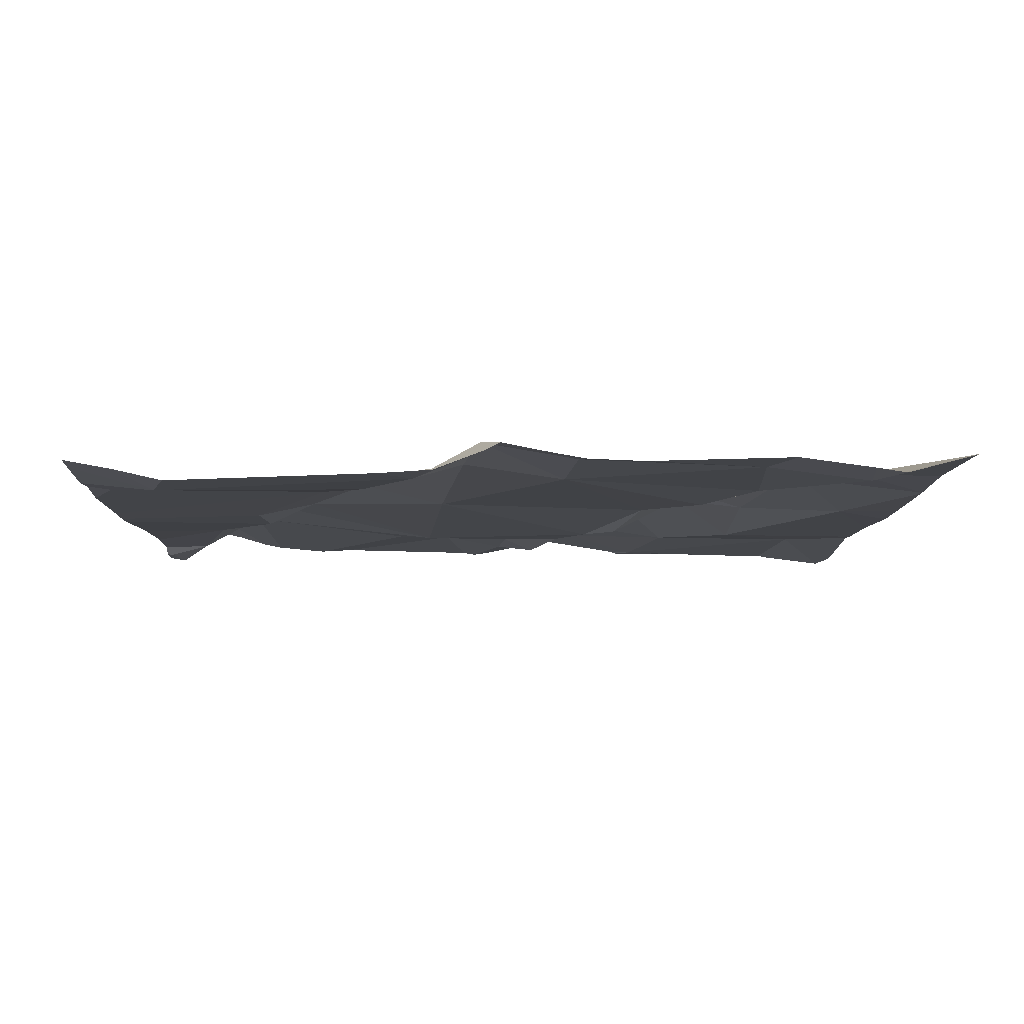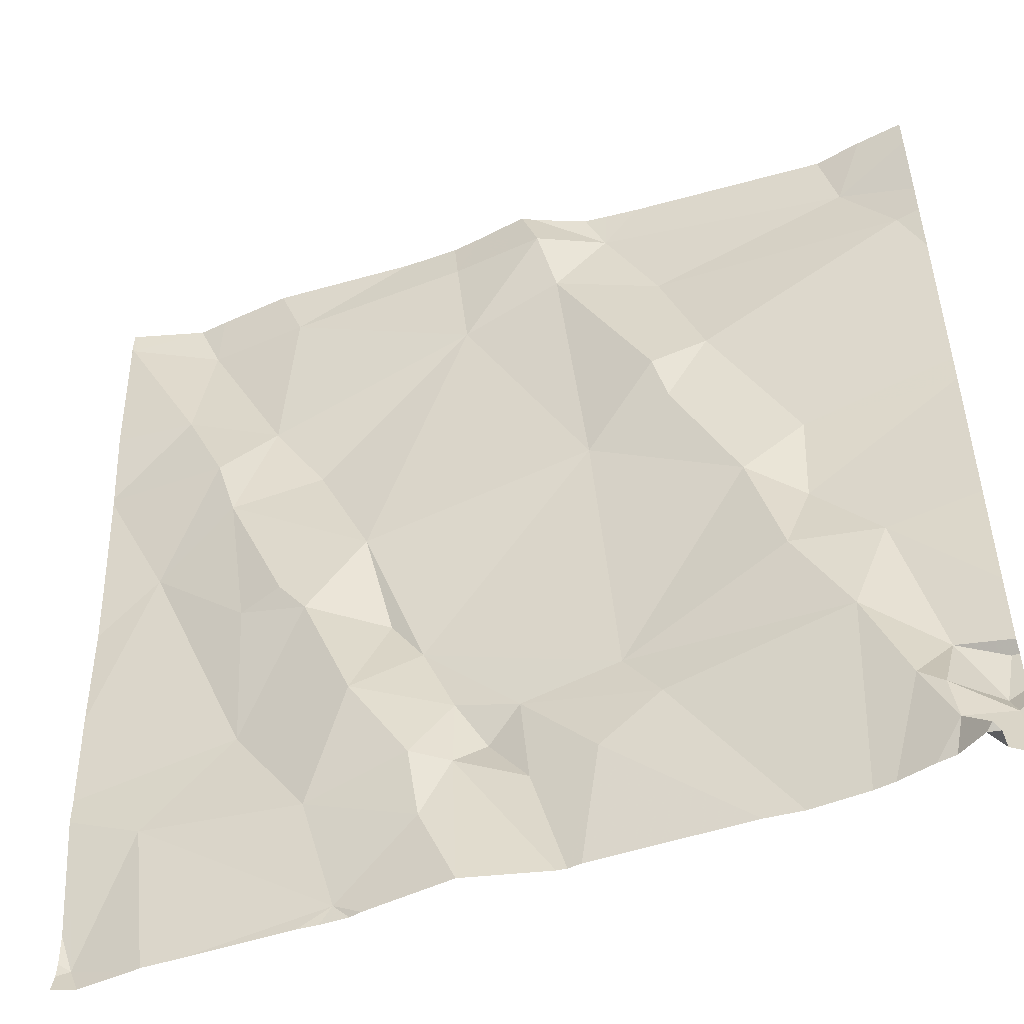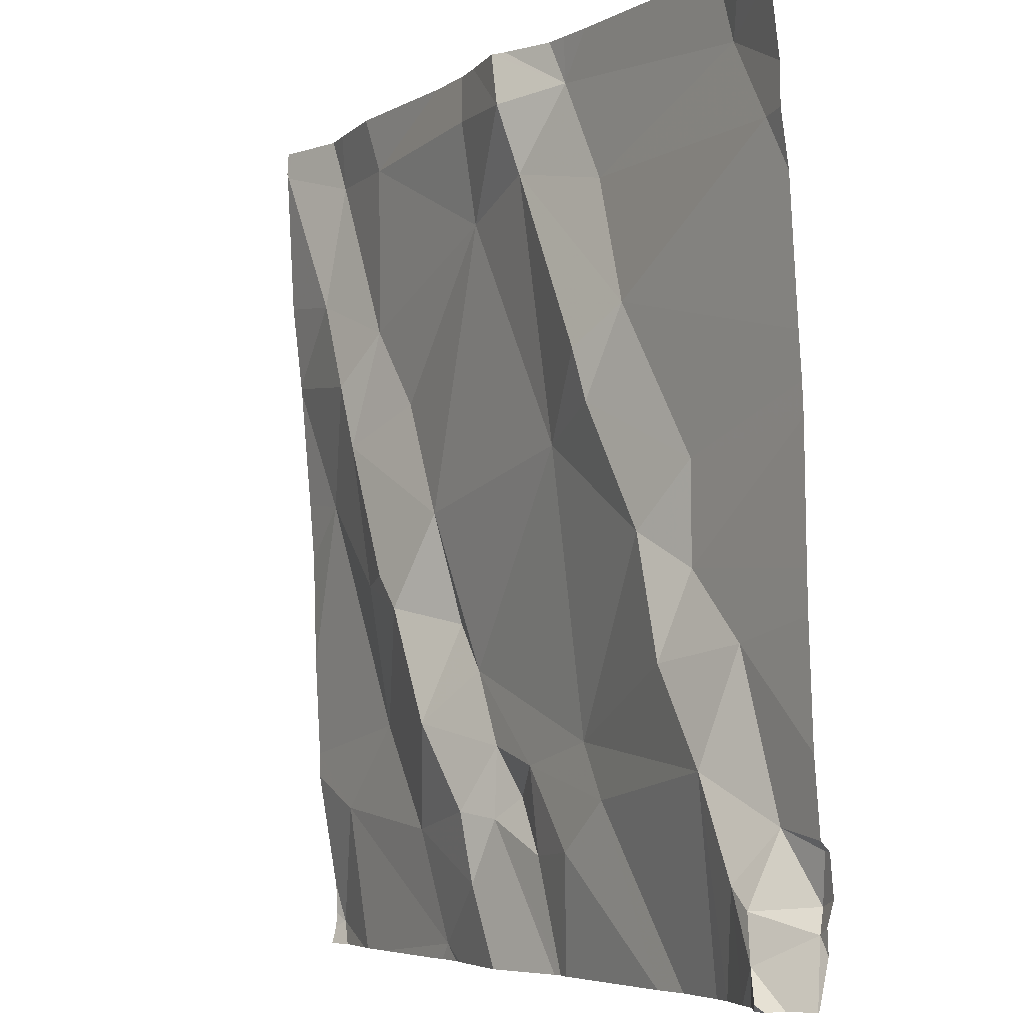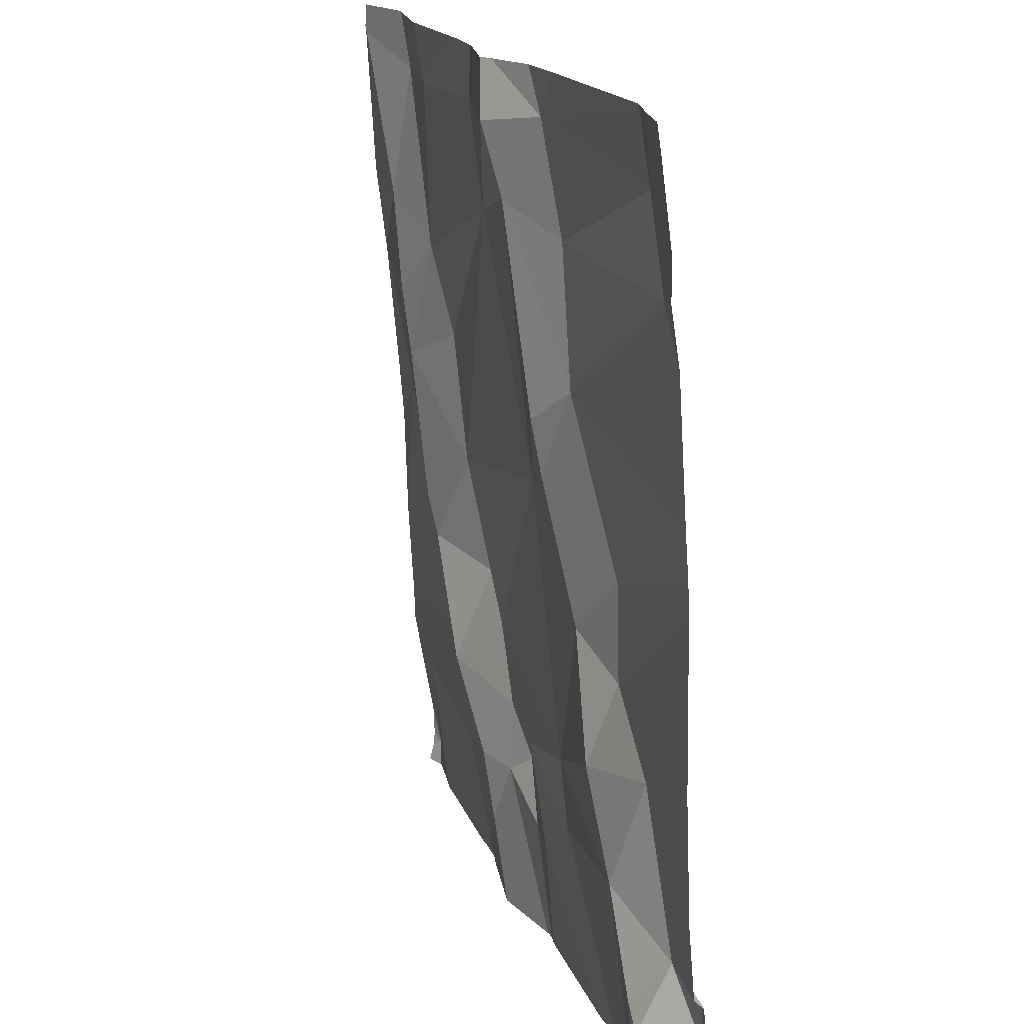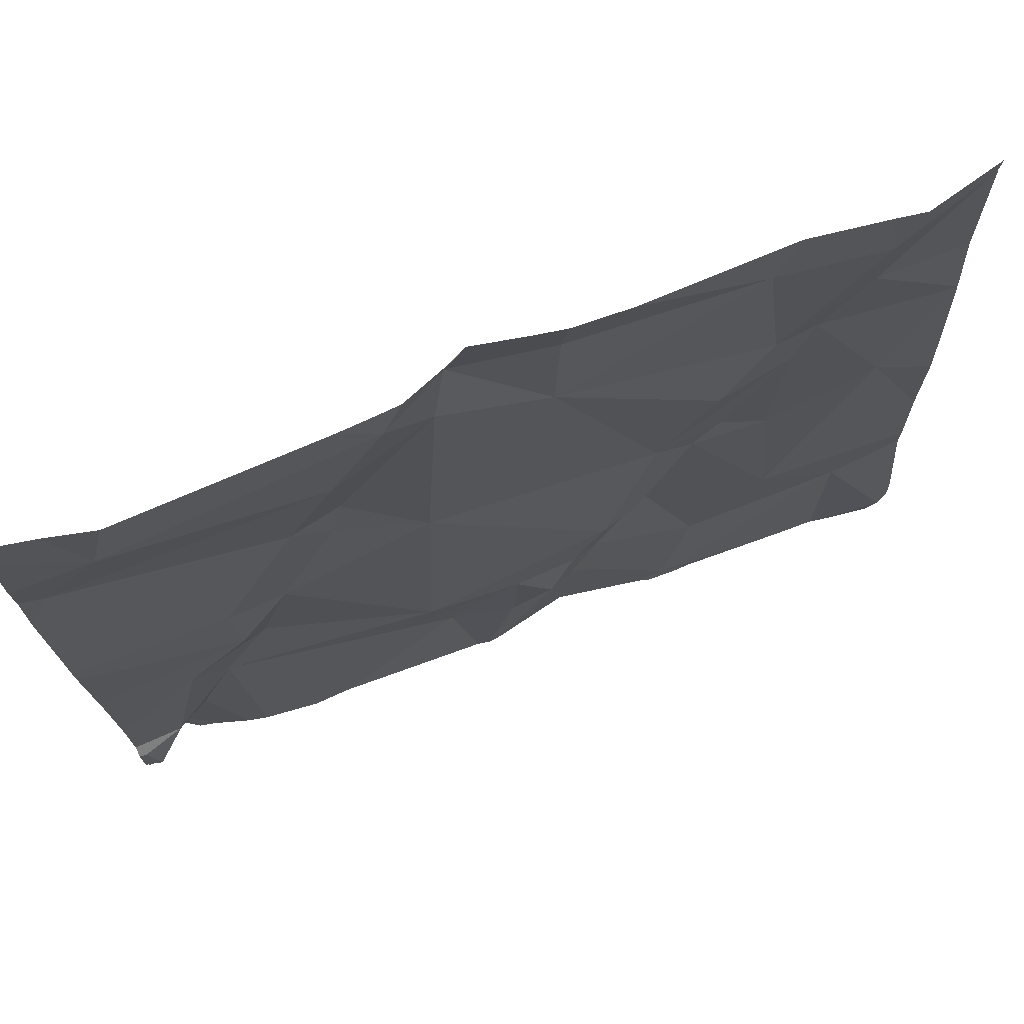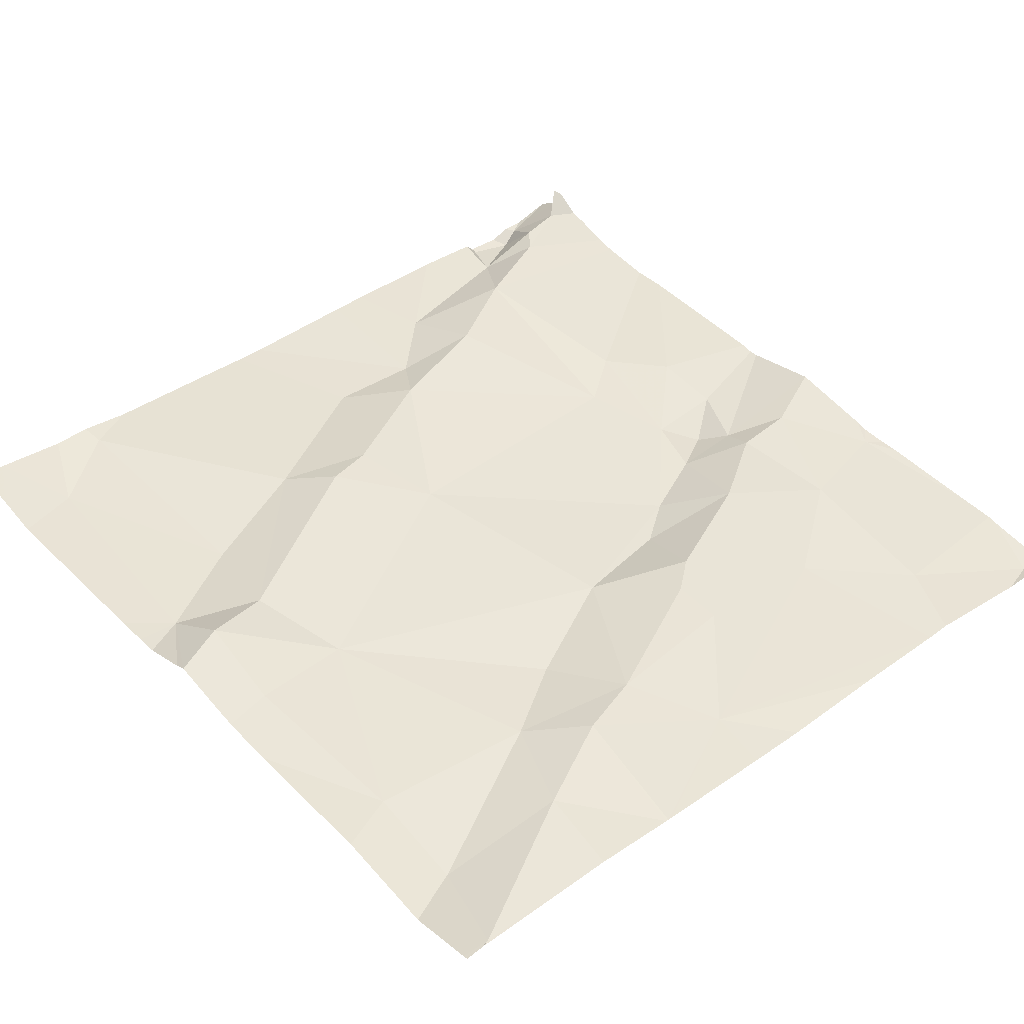
<metadata>
{"format":"obj","ext":"obj","renderer":"f3d","projection":"perspective","resolution":1024,"background":"white","views":[{"elev":-3.7,"azim":178.2,"up":"+Z"},{"elev":-49.5,"azim":19.1,"up":"+Y"},{"elev":-5.6,"azim":59.0,"up":"+Y"},{"elev":17.4,"azim":73.1,"up":"+Y"},{"elev":76.1,"azim":158.9,"up":"+Y"},{"elev":45.4,"azim":-131.1,"up":"+Z"}]}
</metadata>
<code>
v -120.7 264.8 500.7
v -120.8 264.9 500.7
v -120.6 264.7 500.6
v -120.5 264.6 500.6
v -120.9 265.2 500.7
v -120.4 265.2 500.7
v -120.1 265.2 500.6
v -120.4 265.2 500.7
v -120 265.1 500.6
v -120.3 265 500.7
v -120.8 265.2 500.7
v -120.7 264.4 500.6
v -120.7 264.5 500.6
v -120.6 264.4 500.6
v -120.3 265.3 500.7
v -120.9 264.5 500.6
v -120.9 265.3 500.7
v -120.4 264.5 500.6
v -120.5 264.5 500.6
v -120.3 264.5 500.6
v -120.6 265.3 500.7
v -120.1 265.3 500.6
v -120.1 264.4 500.6
v -120.6 264.5 500.6
v -120.1 264.3 500.6
v -120.8 264.3 500.6
v -120.4 265.3 500.7
v -120.1 264.7 500.6
v -120.1 264.5 500.6
v -120.7 264.6 500.7
v -120.6 264.5 500.6
v -120.1 264.4 500.6
v -120.2 264.6 500.7
v -120.6 264.6 500.6
v -120.5 264.5 500.6
v -120.4 264.6 500.6
v -120.4 265.3 500.7
v -120.8 265.3 500.7
v -120.1 265.3 500.7
v -120.3 265 500.7
v -120.4 264.9 500.6
v -120.4 265.2 500.7
v -120.7 264.3 500.6
v -120.1 264.3 500.6
v -120.7 264.8 500.6
v -120.5 265.1 500.7
v -120.7 265 500.6
v -120.8 265 500.7
v -120.3 265.1 500.6
v -120.6 264.3 500.6
v -120.7 264.3 500.6
v -120.6 265.2 500.7
v -120.2 264.7 500.6
v -120.2 264.7 500.7
v -120.8 264.8 500.7
v -120.9 264.9 500.6
v -120.2 264.8 500.7
v -120.6 264.7 500.6
v -120 264.5 500.6
v -120.8 264.6 500.6
v -120.7 264.7 500.7
v -120.3 264.9 500.7
v -120.1 264.4 500.6
v -120.2 264.8 500.6
v -120 264.3 500.7
v -120.6 264.3 500.6
v -120 264.4 500.6
v -120 264.4 500.6
v -120.9 265.1 500.7
v -120.8 265 500.7
v -120 264.7 500.6
v -120 264.4 500.6
v -121 265.3 500.7
v -120 264.6 500.6
v -121 264.4 500.6
v -120 264.5 500.6
v -120 264.5 500.6
v -120 264.4 500.6
v -120 265.1 500.6
v -120 264.4 500.6
v -120 264.9 500.6
v -120 264.7 500.6
v -121 265 500.7
v -121 265 500.7
v -121 264.6 500.6
v -121 264.5 500.6
v -121 264.8 500.6
v -121 264.9 500.6
v -121 265 500.7
v -121 265.3 500.7
v -121 264.4 500.6
v -120.9 265.3 500.7
v -121 264.4 500.6
v -121 264.4 500.6
v -121 265.1 500.7
v -121 264.7 500.6
v -121 265.3 500.7
v -121 265.3 500.7
v -121 265.3 500.7
v -120 264.9 500.6
v -120 265.2 500.7
v -120 265.3 500.7
v -120 264.9 500.6
v -120 265.1 500.7
v -120.5 265.3 500.7
v -120.5 265.3 500.7
v -120.5 265.3 500.7
v -120.6 265.3 500.7
v -120.5 264.3 500.6
v -120.9 264.3 500.6
v -120.3 264.3 500.6
v -120.2 264.3 500.6
v -120.5 264.3 500.6
v -120.4 264.3 500.6
v -120.7 264.3 500.6
v -120.1 264.3 500.7
v -120.5 264.3 500.6
v -120.1 264.3 500.6
v -120.2 264.3 500.6
v -120 264.3 500.6
v -120 264.3 500.6
v -120.9 264.3 500.6
v -120.9 264.3 500.6
v -121 264.3 500.6
v -121 264.3 500.6
v -120 264.3 500.7
v -120 264.3 500.6
v -120 264.3 500.6
v -120 264.3 500.6
v -121 265.3 500.7
v -121 265.3 500.7
v -121 265.3 500.7
v -120 265.3 500.7
v -120 265.3 500.7
f 2 55 1
f 56 2 70
f 2 1 45
f 6 52 46
f 18 20 4
f 36 3 4
f 3 34 4
f 12 13 16
f 92 11 38
f 105 8 107
f 8 7 22
f 8 49 7
f 9 10 81
f 49 10 9
f 40 10 42
f 54 28 53
f 28 29 77
f 11 5 48
f 57 62 41
f 13 12 14
f 14 12 66
f 24 14 50
f 59 68 78
f 26 16 110
f 18 4 19
f 4 35 19
f 30 31 34
f 20 18 111
f 18 19 113
f 65 23 25
f 114 18 113
f 30 3 58
f 44 32 118
f 33 29 28
f 31 13 14
f 30 13 31
f 118 33 119
f 33 20 112
f 35 4 34
f 2 47 48
f 42 46 41
f 4 20 36
f 56 60 55
f 113 24 117
f 14 24 31
f 35 34 24
f 60 16 13
f 10 40 62
f 41 40 42
f 113 19 24
f 47 45 46
f 45 41 46
f 48 47 46
f 9 7 49
f 70 69 83
f 10 49 42
f 49 8 42
f 133 102 134
f 11 46 52
f 57 54 53
f 2 56 55
f 61 58 45
f 36 54 57
f 58 3 45
f 77 59 76
f 61 60 30
f 60 13 30
f 30 58 61
f 62 40 41
f 57 64 62
f 64 53 100
f 45 47 2
f 29 32 63
f 29 63 68
f 16 60 85
f 33 28 54
f 45 1 61
f 33 54 36
f 36 20 33
f 39 102 133
f 112 20 111
f 21 52 108
f 52 6 106
f 101 9 104
f 46 42 6
f 81 64 103
f 5 73 69
f 46 11 48
f 24 19 35
f 23 65 126
f 67 23 120
f 132 90 131
f 63 32 23
f 34 3 30
f 36 57 41
f 31 24 34
f 63 23 67
f 67 68 63
f 5 69 48
f 55 60 61
f 61 1 55
f 53 28 71
f 68 59 29
f 48 69 70
f 78 67 72
f 33 32 29
f 62 64 10
f 3 36 41
f 8 6 42
f 111 18 114
f 53 64 57
f 70 2 48
f 45 3 41
f 102 7 101
f 56 70 84
f 73 5 17
f 75 16 86
f 124 93 125
f 110 75 123
f 131 73 130
f 101 7 9
f 110 16 75
f 130 73 17
f 85 56 96
f 100 53 82
f 95 73 97
f 82 53 71
f 109 24 50
f 71 28 74
f 83 69 95
f 84 70 83
f 108 52 106
f 72 67 80
f 85 60 56
f 86 16 85
f 80 67 121
f 87 56 88
f 50 14 66
f 26 12 16
f 88 56 89
f 76 59 78
f 89 56 84
f 78 68 67
f 90 73 131
f 91 75 86
f 21 11 52
f 74 28 77
f 93 75 94
f 77 29 59
f 94 75 91
f 43 12 26
f 95 69 73
f 96 56 87
f 97 73 98
f 79 9 81
f 81 10 64
f 98 73 99
f 99 73 90
f 25 23 44
f 103 64 100
f 44 23 32
f 104 9 79
f 15 8 22
f 51 12 115
f 39 7 102
f 22 7 39
f 37 8 15
f 66 12 51
f 115 12 43
f 116 65 25
f 27 8 37
f 117 24 109
f 107 8 27
f 118 32 33
f 38 11 21
f 119 33 112
f 120 23 127
f 121 67 128
f 122 75 124
f 17 5 92
f 92 5 11
f 123 75 122
f 124 75 93
f 105 6 8
f 126 65 116
f 127 23 126
f 128 67 120
f 106 6 105
f 129 80 121

</code>
